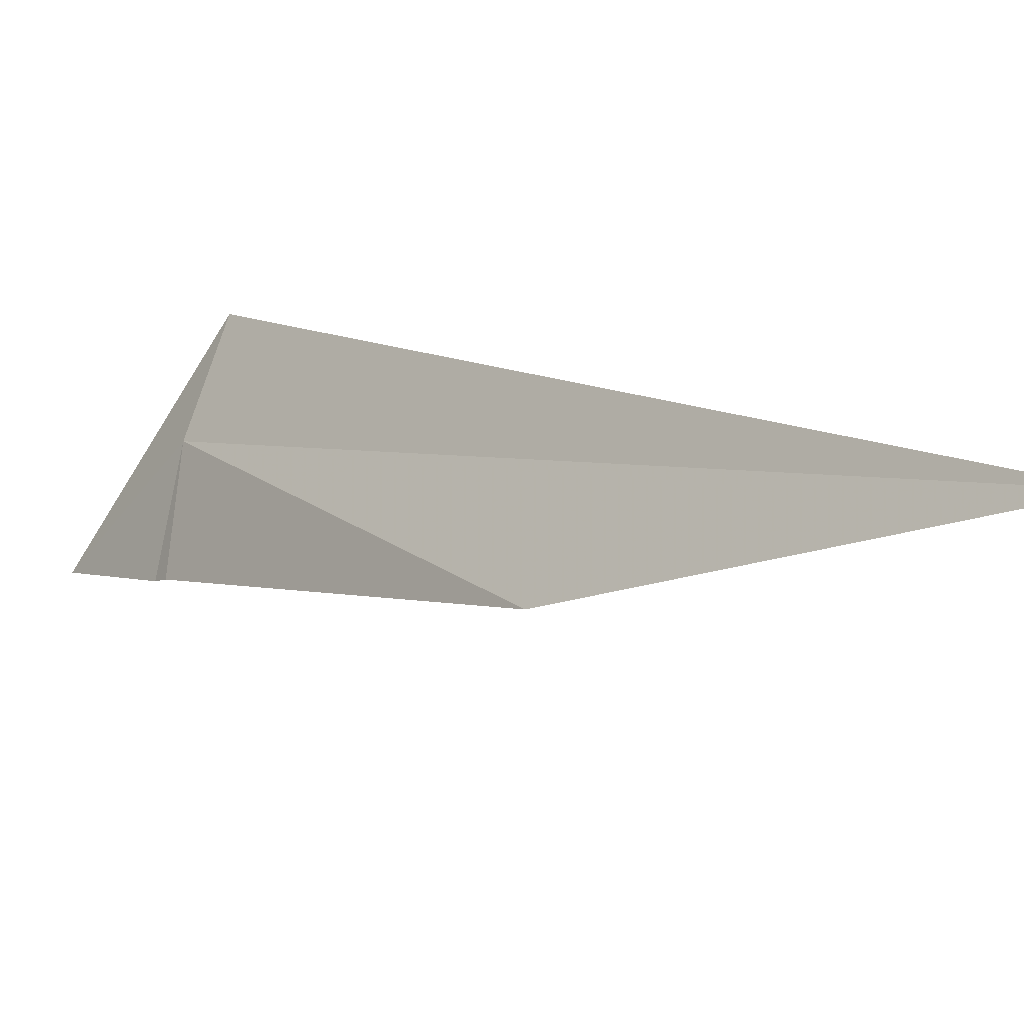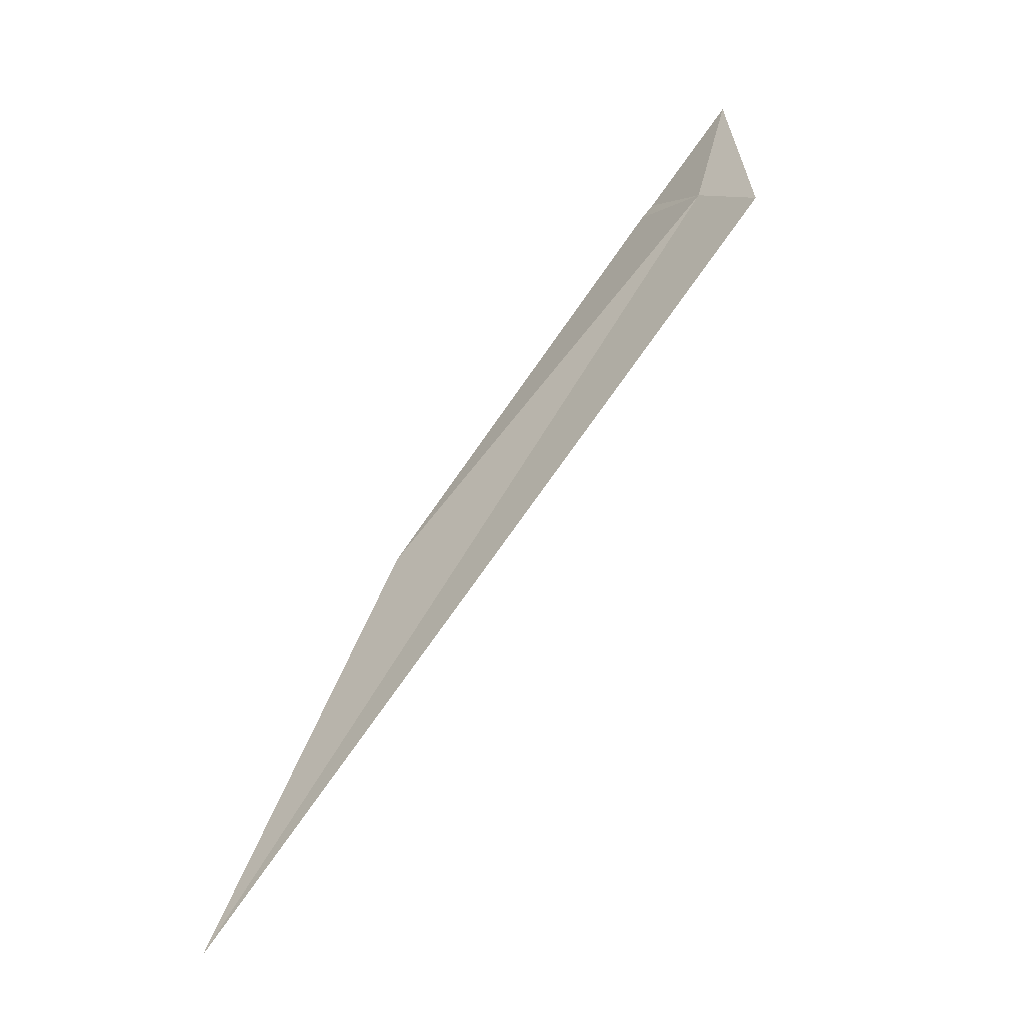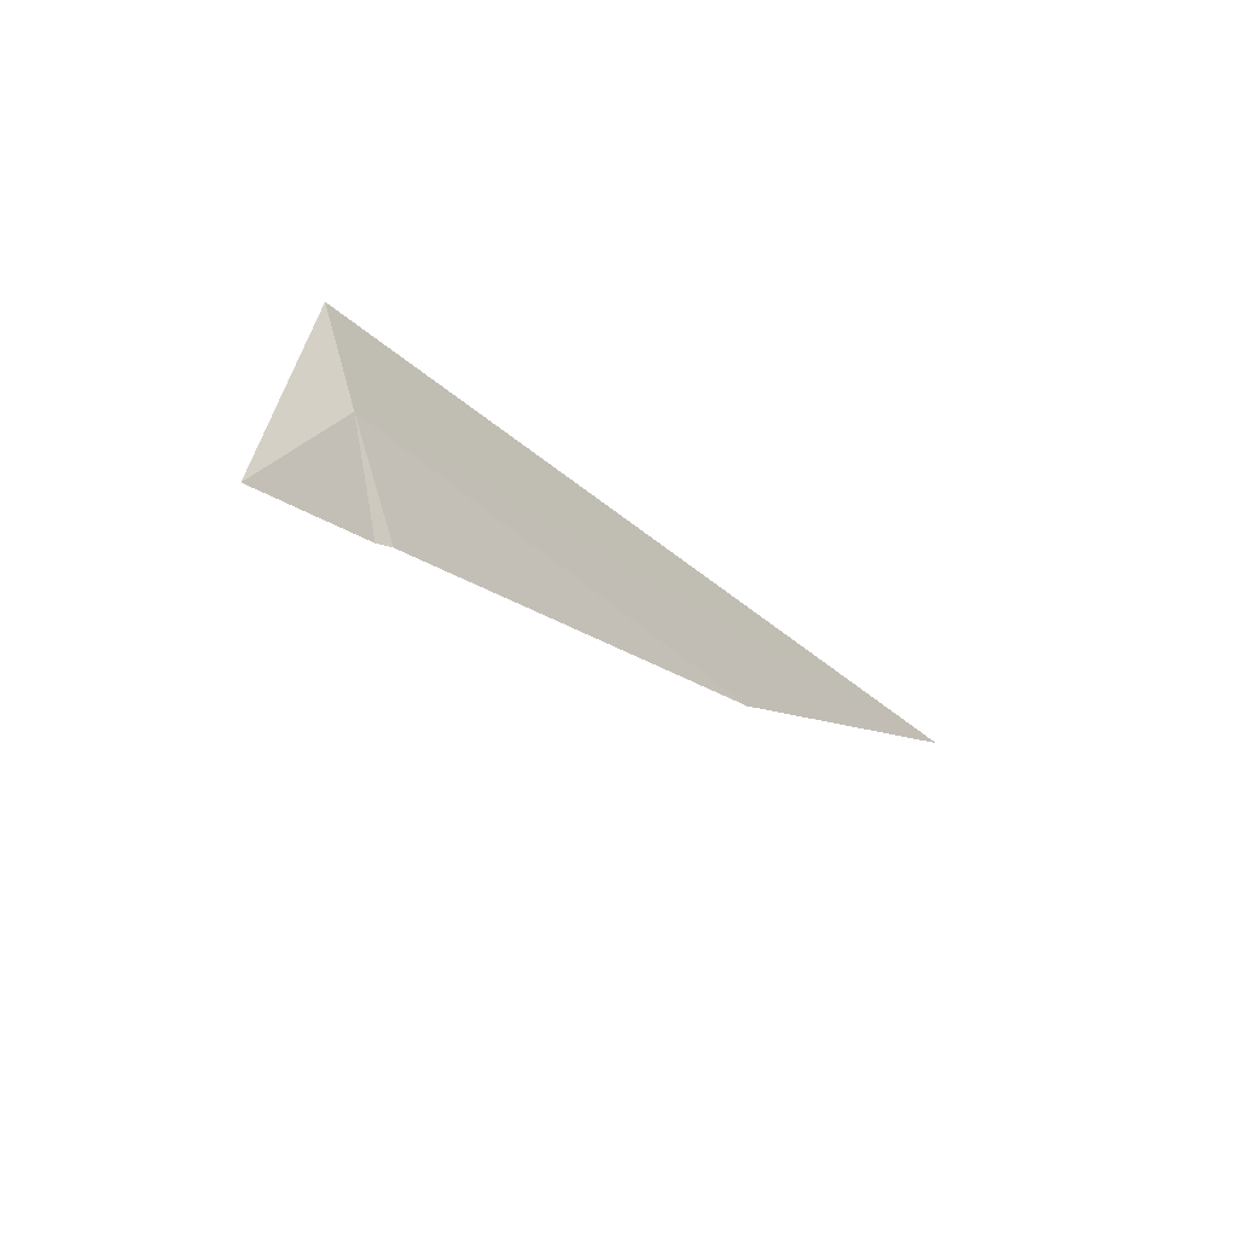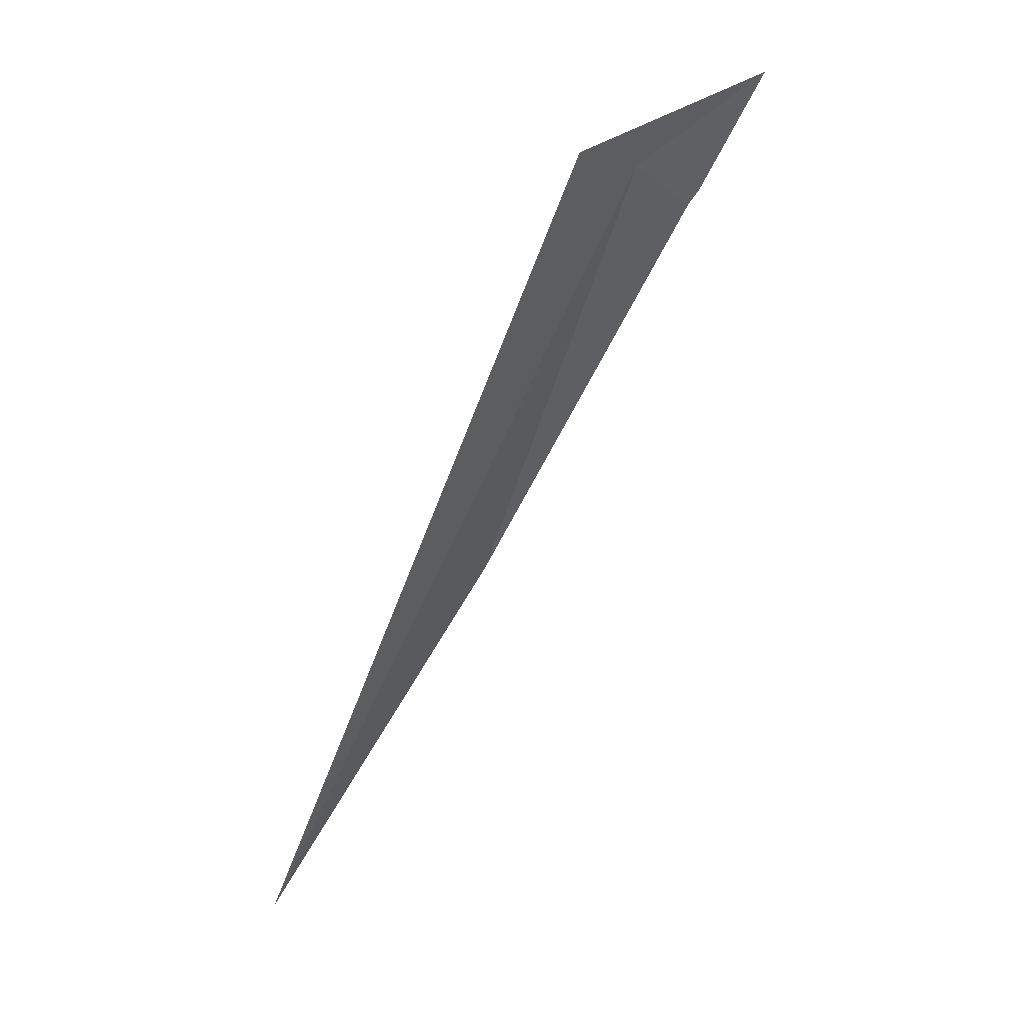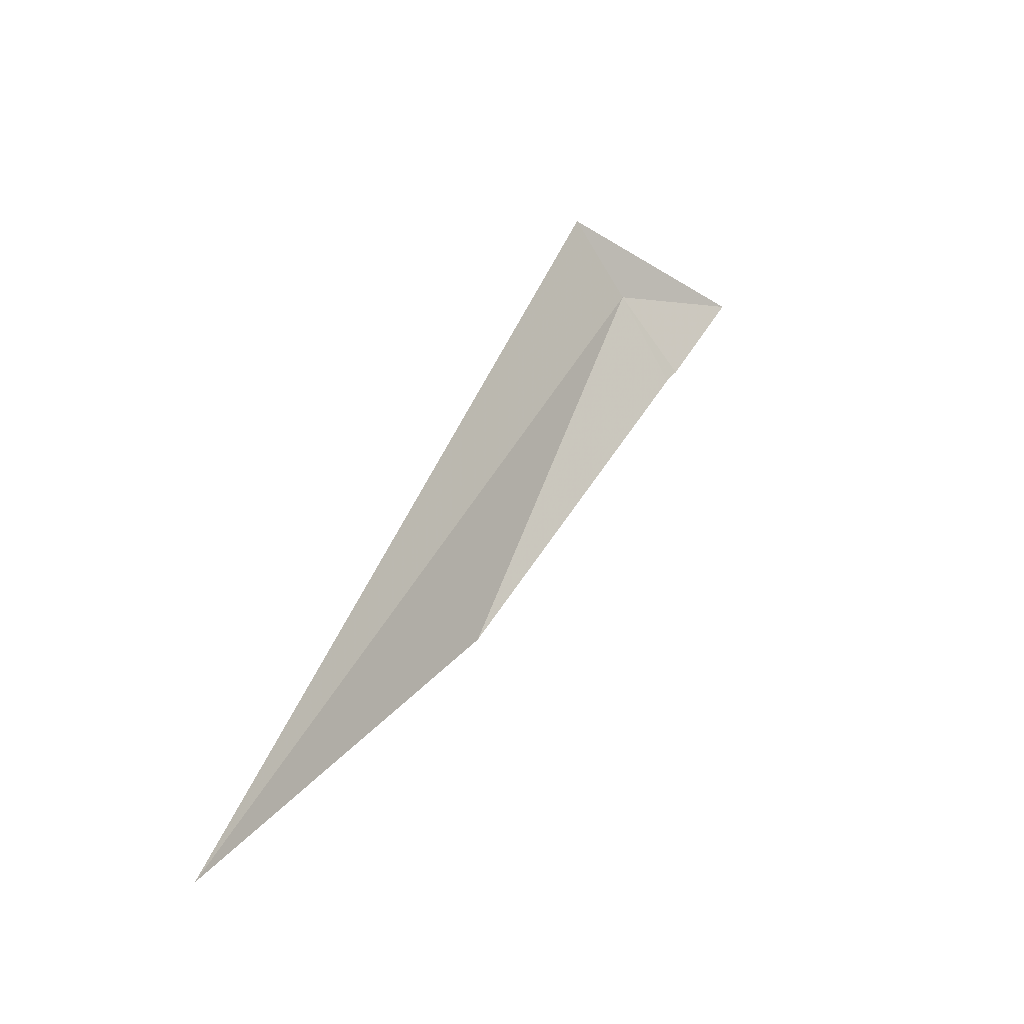
<metadata>
{"format":"obj","ext":"obj","renderer":"f3d","projection":"perspective","resolution":1024,"background":"white","views":[{"elev":28.8,"azim":109.3,"up":"+Y"},{"elev":5.1,"azim":-161.8,"up":"+Z"},{"elev":63.8,"azim":29.7,"up":"+Z"},{"elev":-3.8,"azim":-101.5,"up":"+Z"},{"elev":-70.1,"azim":-104.3,"up":"+Z"}]}
</metadata>
<code>
v 20.13 18.06 47.27
v 20.26 18.1 47.1
v 20.16 18.02 47.27
v 20.32 18.2 46.93
v 20.09 18.09 47.27
v 20.13 18 47.32
v 20.16 18.02 47.27
f 1 3 2
f 1 2 4
f 1 4 5
f 1 5 6
f 1 6 7
f 1 7 3

</code>
